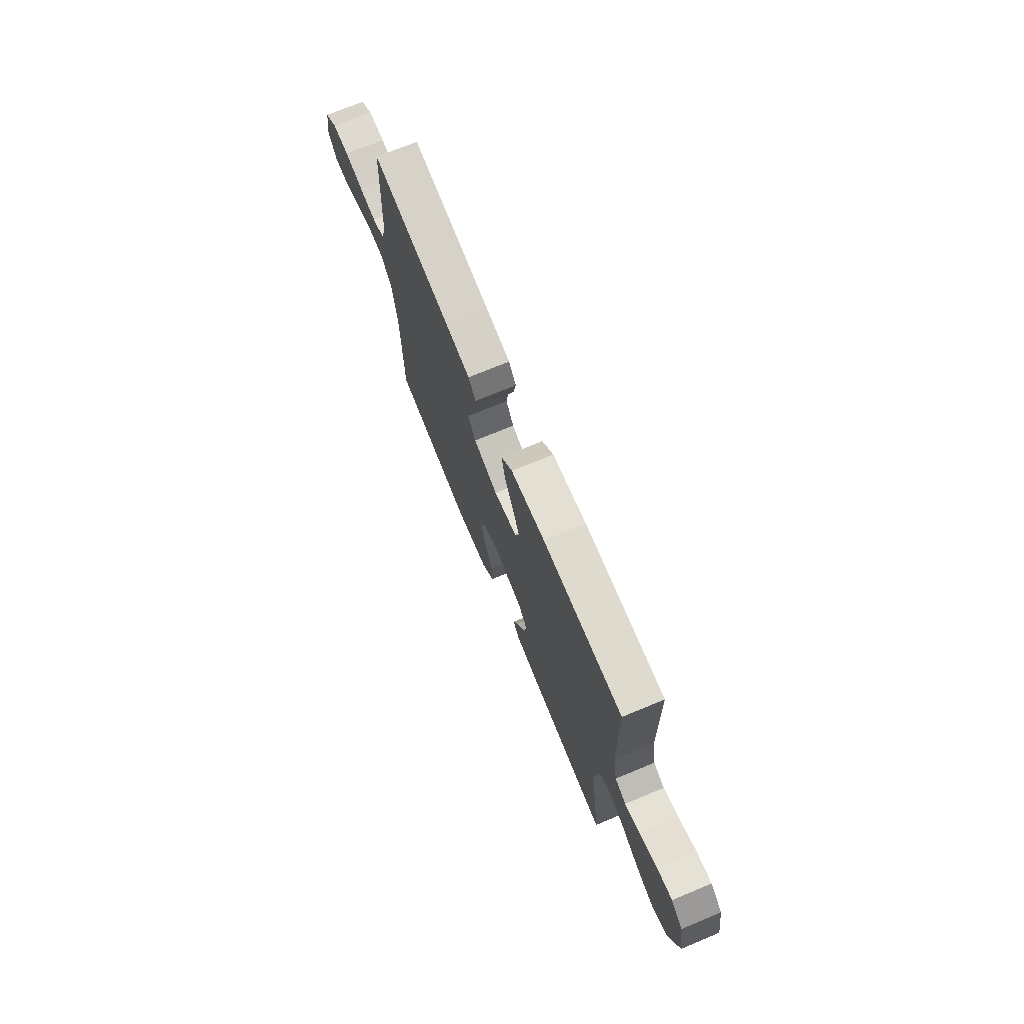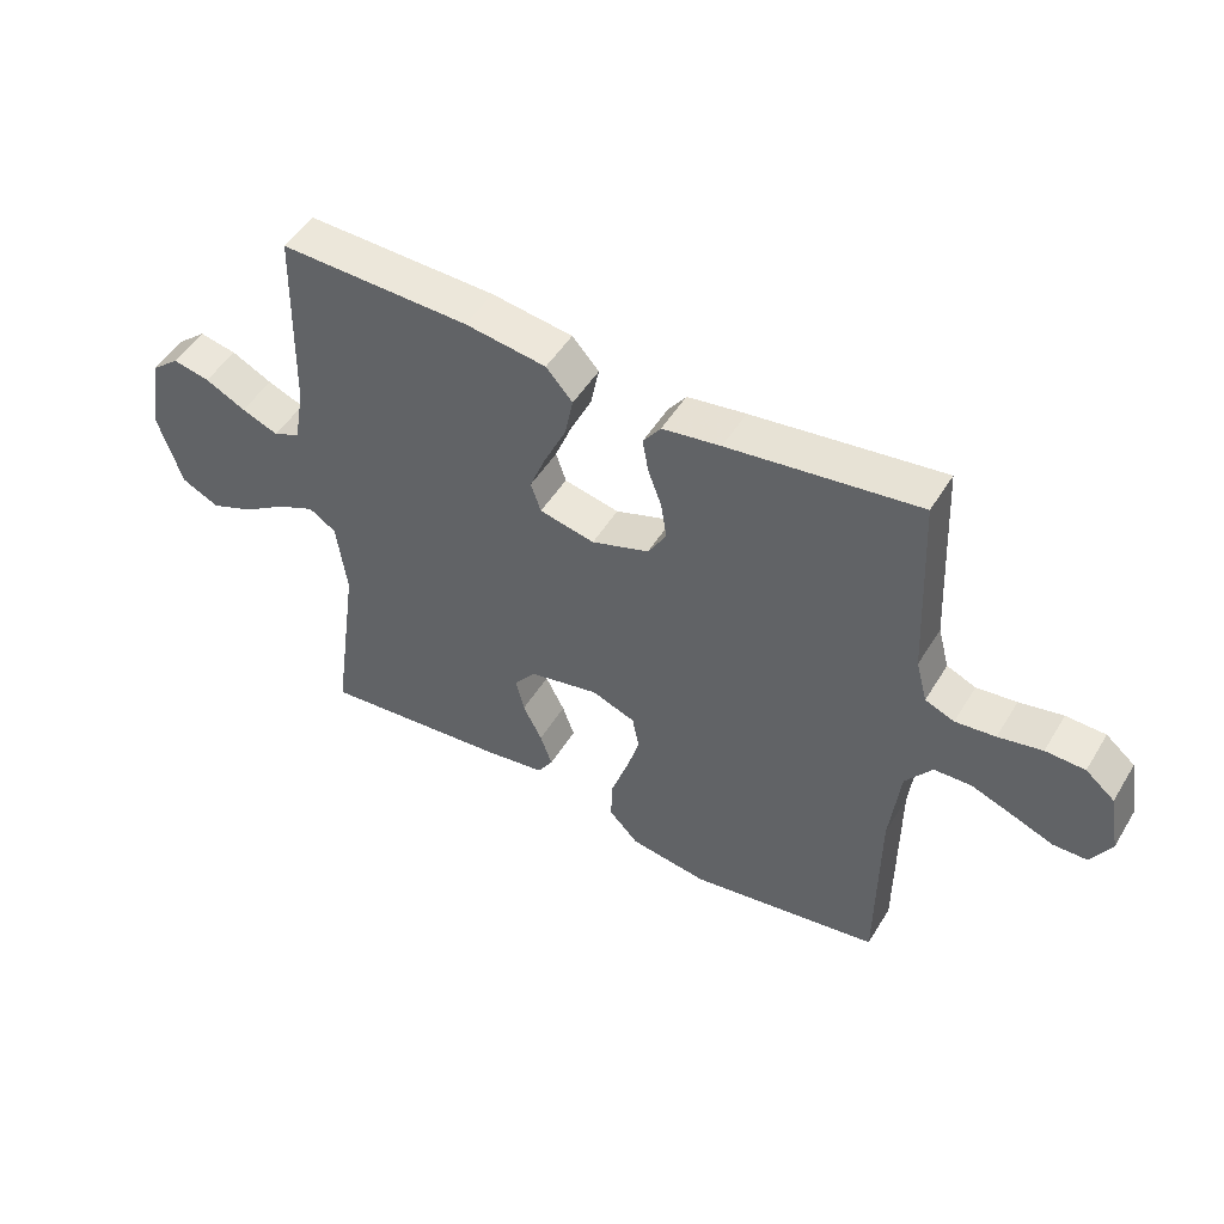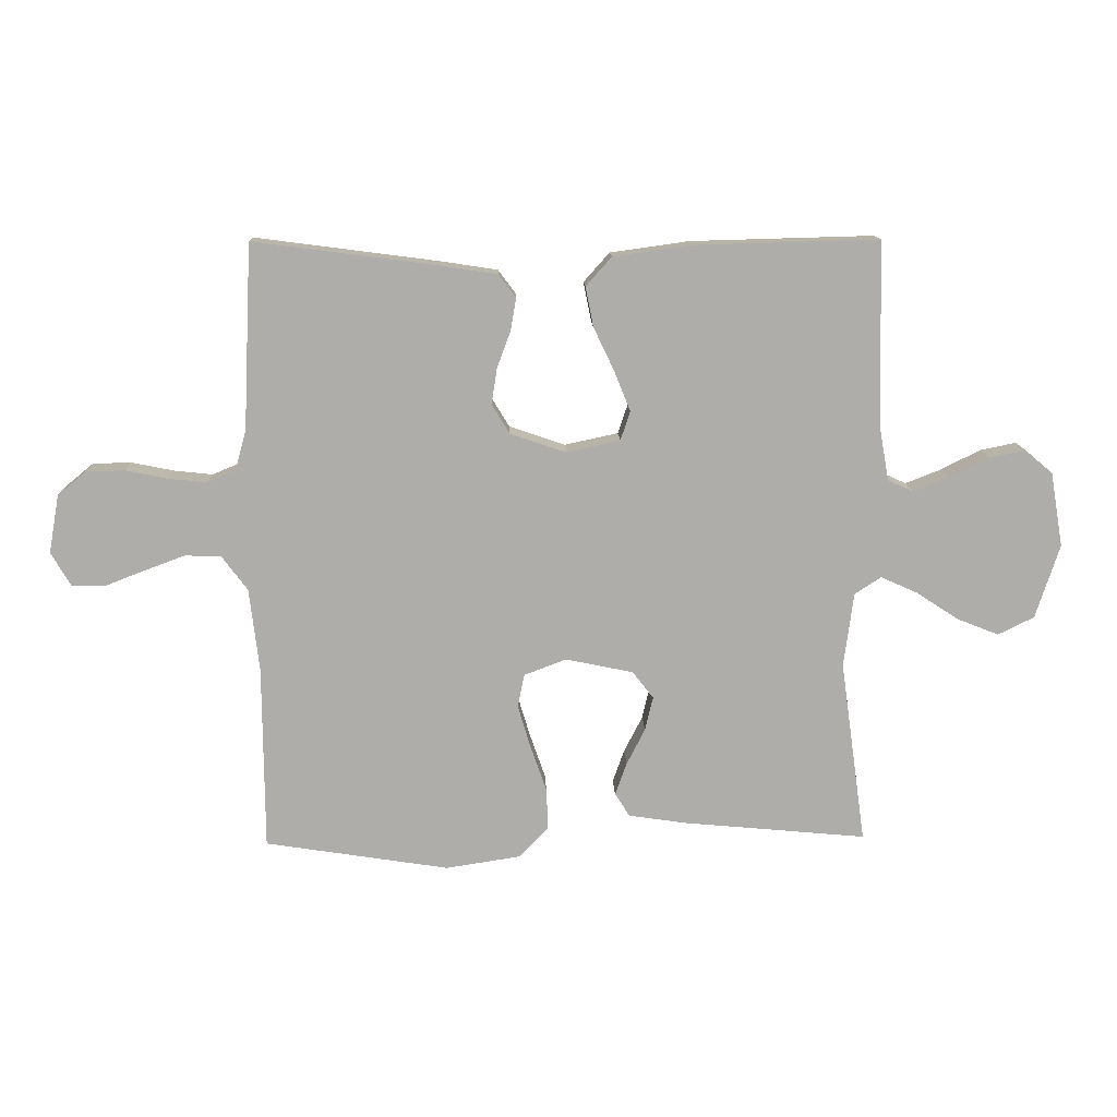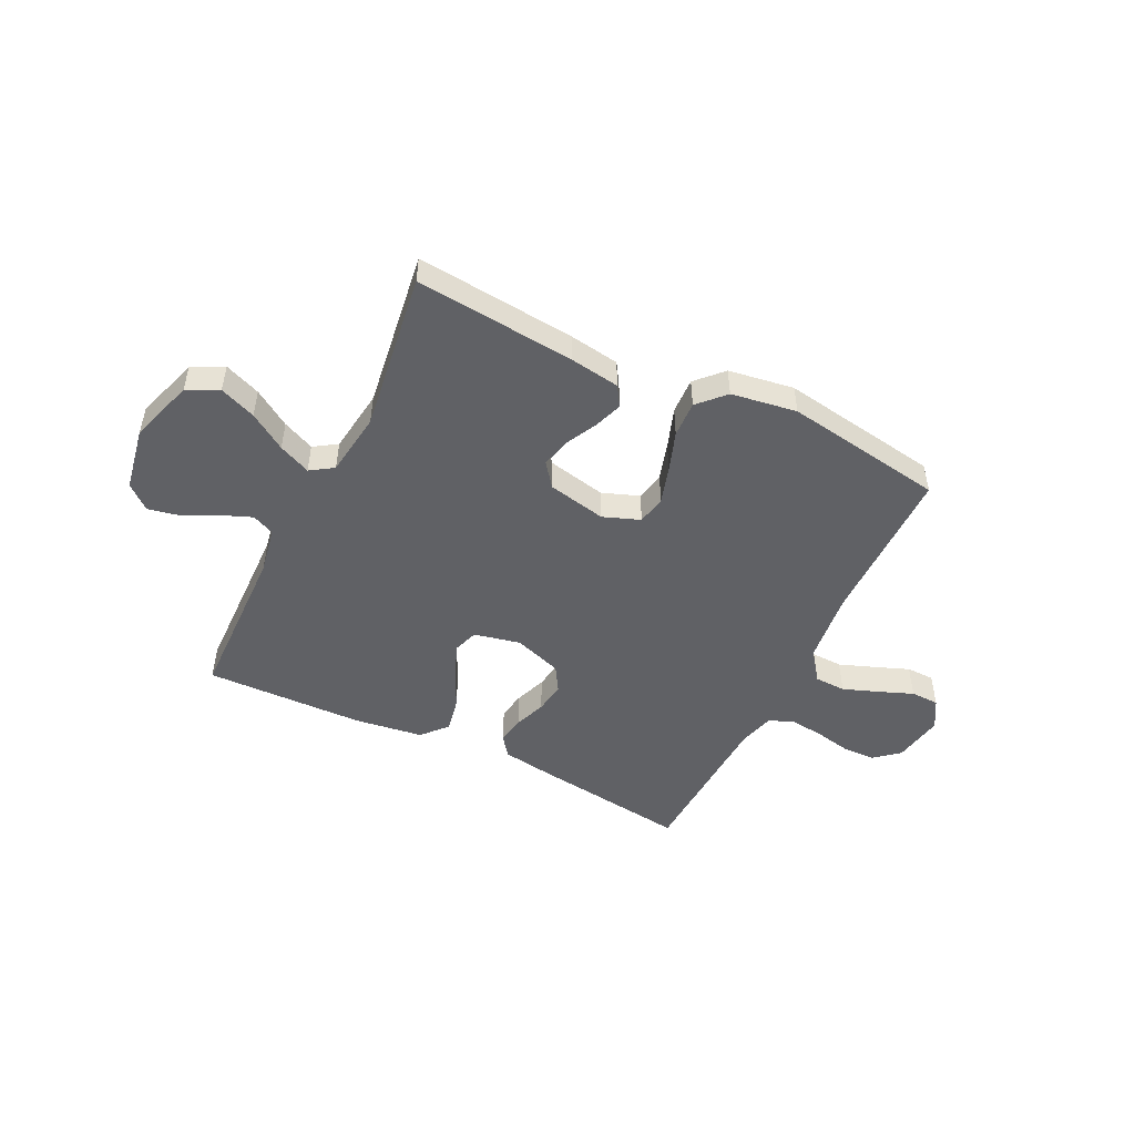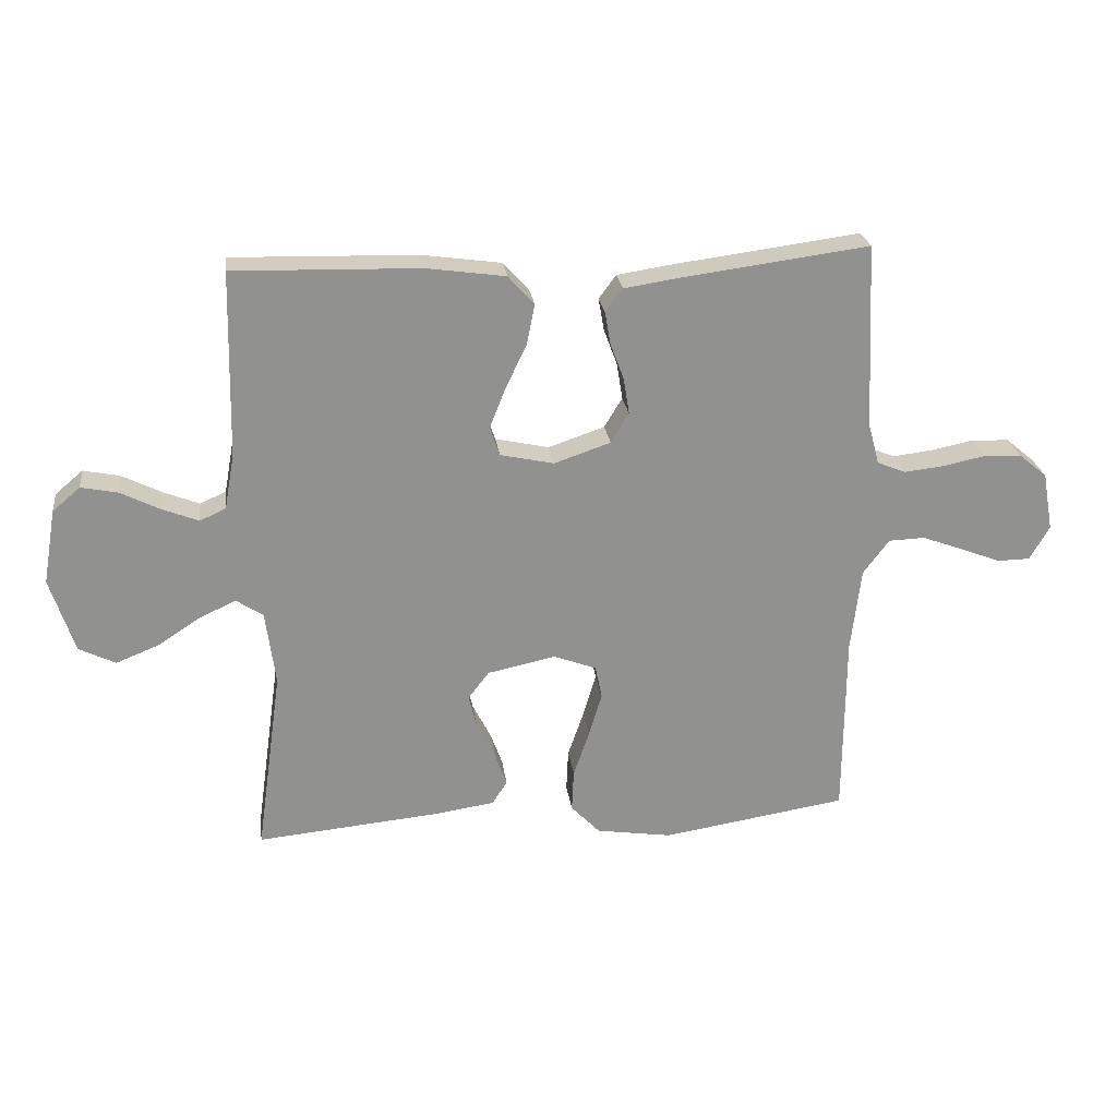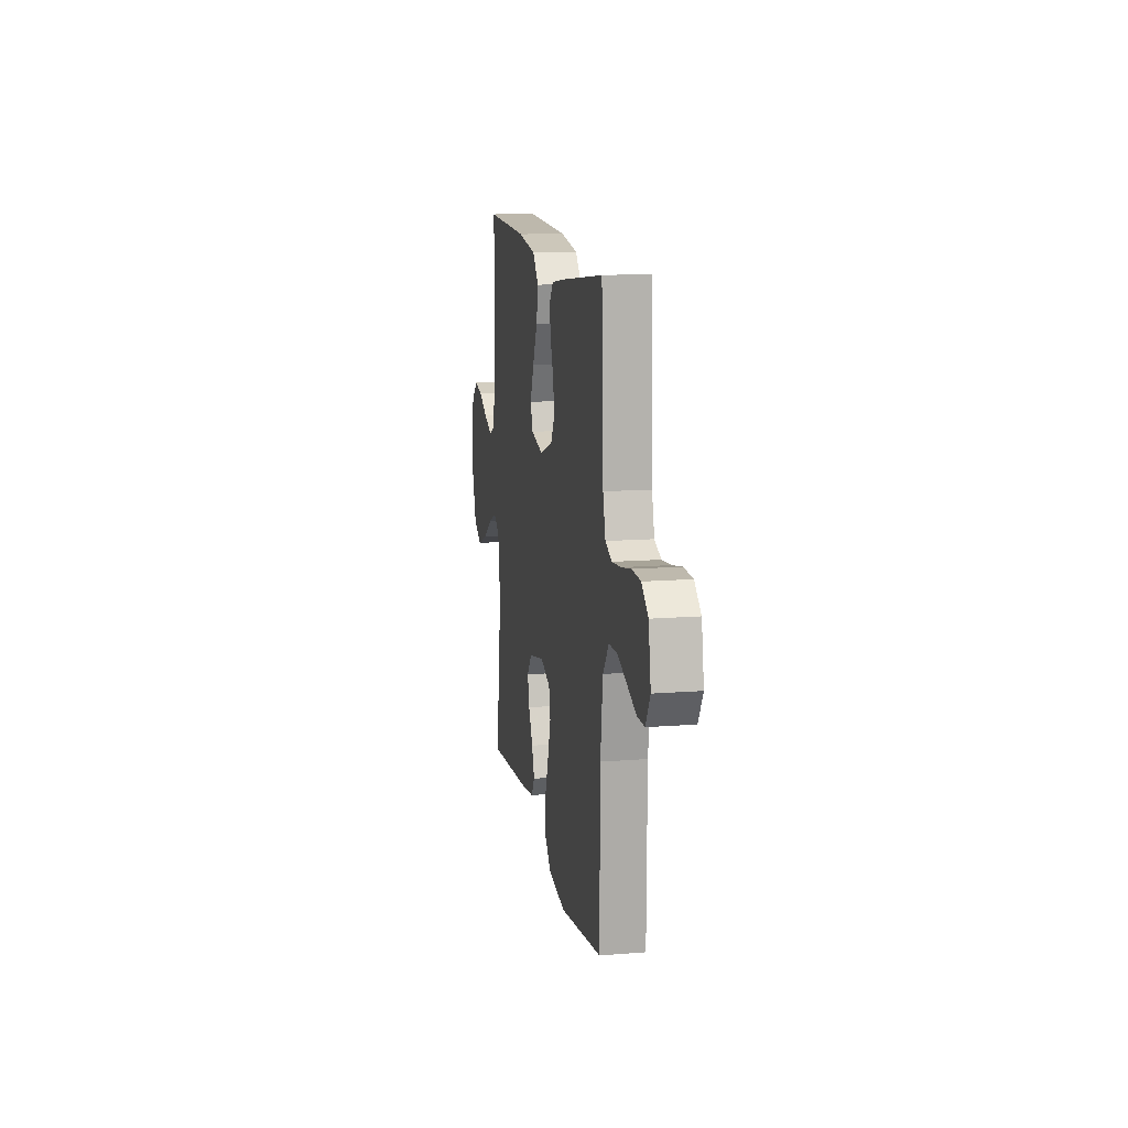
<metadata>
{"format":"obj","ext":"obj","renderer":"f3d","projection":"perspective","resolution":1024,"background":"white","views":[{"elev":72.4,"azim":67.5,"up":"+Z"},{"elev":49.5,"azim":-149.7,"up":"+Z"},{"elev":12.9,"azim":-1.9,"up":"+Z"},{"elev":-49.4,"azim":153.9,"up":"+Y"},{"elev":24.5,"azim":172.5,"up":"+Z"},{"elev":13.4,"azim":-100.2,"up":"+Z"}]}
</metadata>
<code>
v -0.5 0.07 0.5
v -0.2 0.07 0.461
v -0.108 0.07 0.447
v -0.08 0.07 0.409
v -0.089 0.07 0.357
v -0.111 0.07 0.297
v -0.12 0.07 0.239
v -0.091 0.07 0.191
v 0 0.07 0.16
v 0.087 0.07 0.179
v 0.103 0.07 0.226
v 0.077 0.07 0.291
v 0.043 0.07 0.362
v 0.03 0.07 0.427
v 0.072 0.07 0.474
v 0.2 0.07 0.492
v 0.5 0.07 0.5
v 0.507 0.07 0.2
v 0.523 0.07 0.111
v 0.565 0.07 0.092
v 0.623 0.07 0.115
v 0.687 0.07 0.147
v 0.746 0.07 0.159
v 0.791 0.07 0.121
v 0.812 0.07 0
v 0.773 0.07 -0.121
v 0.714 0.07 -0.15
v 0.646 0.07 -0.123
v 0.577 0.07 -0.078
v 0.517 0.07 -0.051
v 0.474 0.07 -0.079
v 0.458 0.07 -0.2
v 0.5 0.07 -0.5
v 0.2 0.07 -0.472
v 0.106 0.07 -0.458
v 0.082 0.07 -0.42
v 0.101 0.07 -0.367
v 0.131 0.07 -0.308
v 0.144 0.07 -0.253
v 0.11 0.07 -0.209
v 0 0.07 -0.186
v -0.069 0.07 -0.212
v -0.08 0.07 -0.266
v -0.059 0.07 -0.336
v -0.033 0.07 -0.411
v -0.03 0.07 -0.479
v -0.077 0.07 -0.528
v -0.2 0.07 -0.547
v -0.5 0.07 -0.5
v -0.502 0.07 -0.2
v -0.518 0.07 -0.064
v -0.56 0.07 -0.008
v -0.619 0.07 -0.006
v -0.686 0.07 -0.031
v -0.75 0.07 -0.056
v -0.803 0.07 -0.055
v -0.835 0.07 0
v -0.818 0.07 0.095
v -0.772 0.07 0.133
v -0.71 0.07 0.135
v -0.641 0.07 0.121
v -0.578 0.07 0.114
v -0.532 0.07 0.133
v -0.514 0.07 0.2
v -0.5 0 0.5
v -0.2 0 0.461
v -0.108 0 0.447
v -0.08 0 0.409
v -0.089 0 0.357
v -0.111 0 0.297
v -0.12 0 0.239
v -0.091 0 0.191
v 0 0 0.16
v 0.087 0 0.179
v 0.103 0 0.226
v 0.077 0 0.291
v 0.043 0 0.362
v 0.03 0 0.427
v 0.072 0 0.474
v 0.2 0 0.492
v 0.5 0 0.5
v 0.507 0 0.2
v 0.523 0 0.111
v 0.565 0 0.092
v 0.623 0 0.115
v 0.687 0 0.147
v 0.746 0 0.159
v 0.791 0 0.121
v 0.812 0 0
v 0.773 0 -0.121
v 0.714 0 -0.15
v 0.646 0 -0.123
v 0.577 0 -0.078
v 0.517 0 -0.051
v 0.474 0 -0.079
v 0.458 0 -0.2
v 0.5 0 -0.5
v 0.2 0 -0.472
v 0.106 0 -0.458
v 0.082 0 -0.42
v 0.101 0 -0.367
v 0.131 0 -0.308
v 0.144 0 -0.253
v 0.11 0 -0.209
v 0 0 -0.186
v -0.069 0 -0.212
v -0.08 0 -0.266
v -0.059 0 -0.336
v -0.033 0 -0.411
v -0.03 0 -0.479
v -0.077 0 -0.528
v -0.2 0 -0.547
v -0.5 0 -0.5
v -0.502 0 -0.2
v -0.518 0 -0.064
v -0.56 0 -0.008
v -0.619 0 -0.006
v -0.686 0 -0.031
v -0.75 0 -0.056
v -0.803 0 -0.055
v -0.835 0 0
v -0.818 0 0.095
v -0.772 0 0.133
v -0.71 0 0.135
v -0.641 0 0.121
v -0.578 0 0.114
v -0.532 0 0.133
v -0.514 0 0.2
f 58 59 60 61
f 58 61 62
f 57 58 62
f 54 55 56 57
f 53 54 57 62
f 52 53 62 63
f 47 48 49 50
f 47 50 51
f 44 45 46 47
f 43 44 47 51
f 42 43 51 52
f 35 36 37 38
f 35 38 39
f 32 33 34 35
f 31 32 35 39
f 30 31 39 40
f 26 27 28 29
f 26 29 30
f 25 26 30
f 24 25 30
f 21 22 23 24
f 20 21 24 30
f 19 20 30 40
f 15 16 17 18
f 12 13 14 15
f 11 12 15 18
f 10 11 18 19
f 3 4 5 6
f 3 6 7
f 64 1 2 3
f 64 3 7
f 63 64 7 8
f 41 42 52 63
f 41 63 8 9
f 19 40 41
f 9 10 19 41
f 125 124 123 122
f 126 125 122
f 126 122 121
f 121 120 119 118
f 126 121 118 117
f 127 126 117 116
f 114 113 112 111
f 115 114 111
f 111 110 109 108
f 115 111 108 107
f 116 115 107 106
f 102 101 100 99
f 103 102 99
f 99 98 97 96
f 103 99 96 95
f 104 103 95 94
f 93 92 91 90
f 94 93 90
f 94 90 89
f 94 89 88
f 88 87 86 85
f 94 88 85 84
f 104 94 84 83
f 82 81 80 79
f 79 78 77 76
f 82 79 76 75
f 83 82 75 74
f 70 69 68 67
f 71 70 67
f 67 66 65 128
f 71 67 128
f 72 71 128 127
f 127 116 106 105
f 73 72 127 105
f 105 104 83
f 105 83 74 73
f 1 65 66 2
f 2 66 67 3
f 3 67 68 4
f 4 68 69 5
f 5 69 70 6
f 6 70 71 7
f 7 71 72 8
f 8 72 73 9
f 9 73 74 10
f 10 74 75 11
f 11 75 76 12
f 12 76 77 13
f 13 77 78 14
f 14 78 79 15
f 15 79 80 16
f 16 80 81 17
f 17 81 82 18
f 18 82 83 19
f 19 83 84 20
f 20 84 85 21
f 21 85 86 22
f 22 86 87 23
f 23 87 88 24
f 24 88 89 25
f 25 89 90 26
f 26 90 91 27
f 27 91 92 28
f 28 92 93 29
f 29 93 94 30
f 30 94 95 31
f 31 95 96 32
f 32 96 97 33
f 33 97 98 34
f 34 98 99 35
f 35 99 100 36
f 36 100 101 37
f 37 101 102 38
f 38 102 103 39
f 39 103 104 40
f 40 104 105 41
f 41 105 106 42
f 42 106 107 43
f 43 107 108 44
f 44 108 109 45
f 45 109 110 46
f 46 110 111 47
f 47 111 112 48
f 48 112 113 49
f 49 113 114 50
f 50 114 115 51
f 51 115 116 52
f 52 116 117 53
f 53 117 118 54
f 54 118 119 55
f 55 119 120 56
f 56 120 121 57
f 57 121 122 58
f 58 122 123 59
f 59 123 124 60
f 60 124 125 61
f 61 125 126 62
f 62 126 127 63
f 63 127 128 64
f 64 128 65 1

</code>
